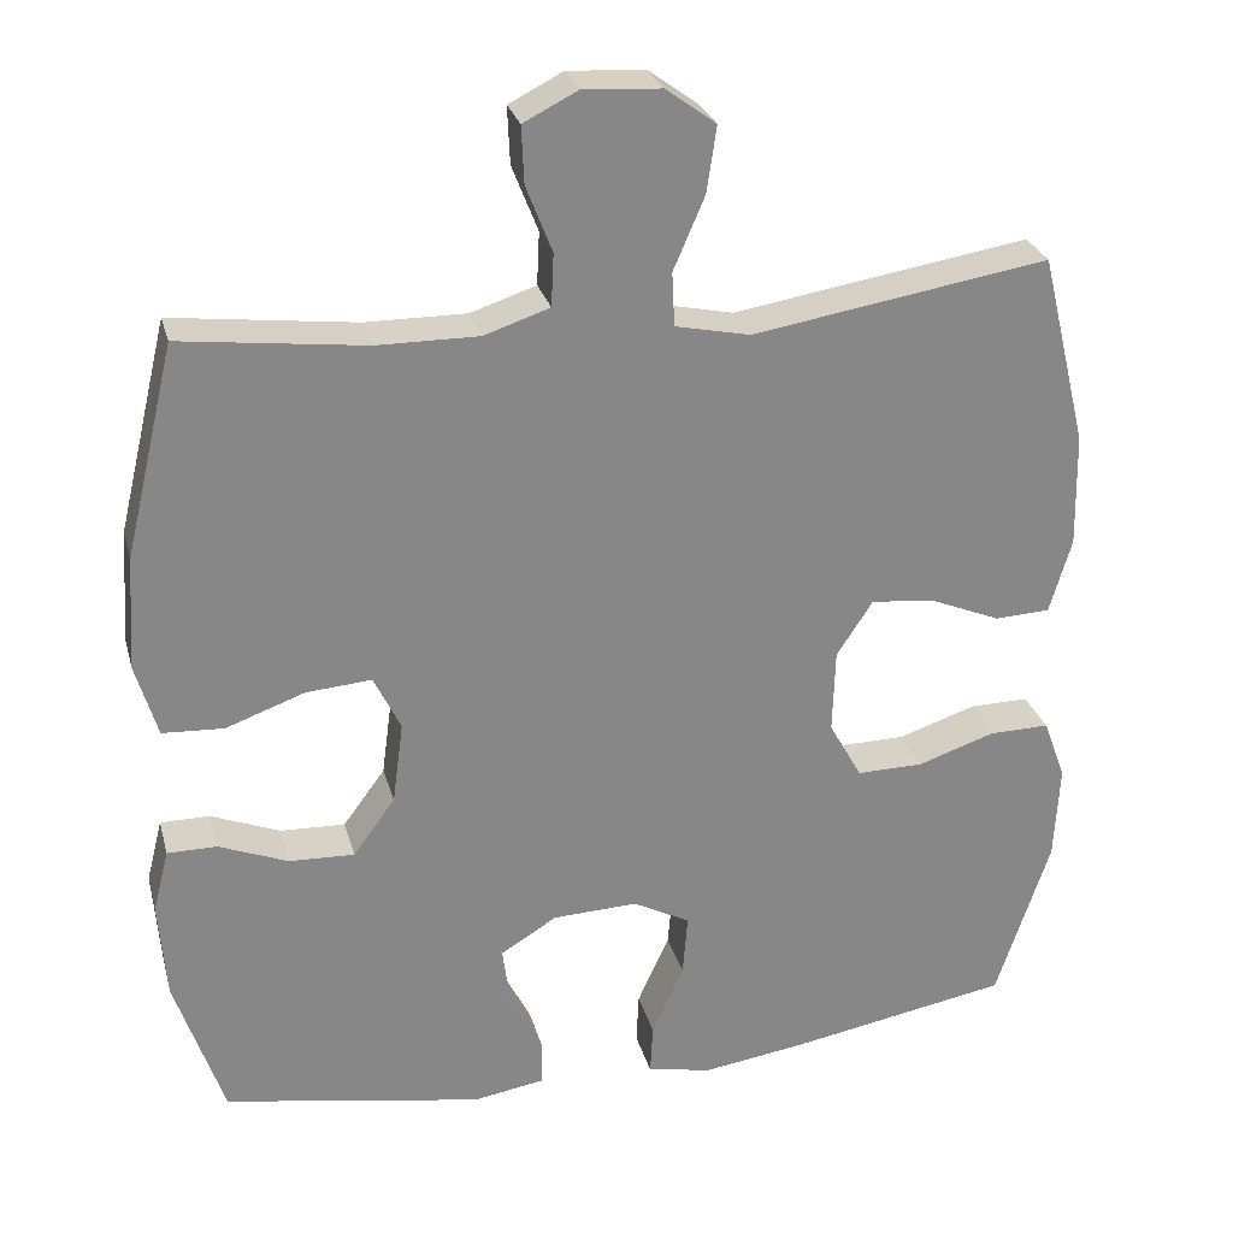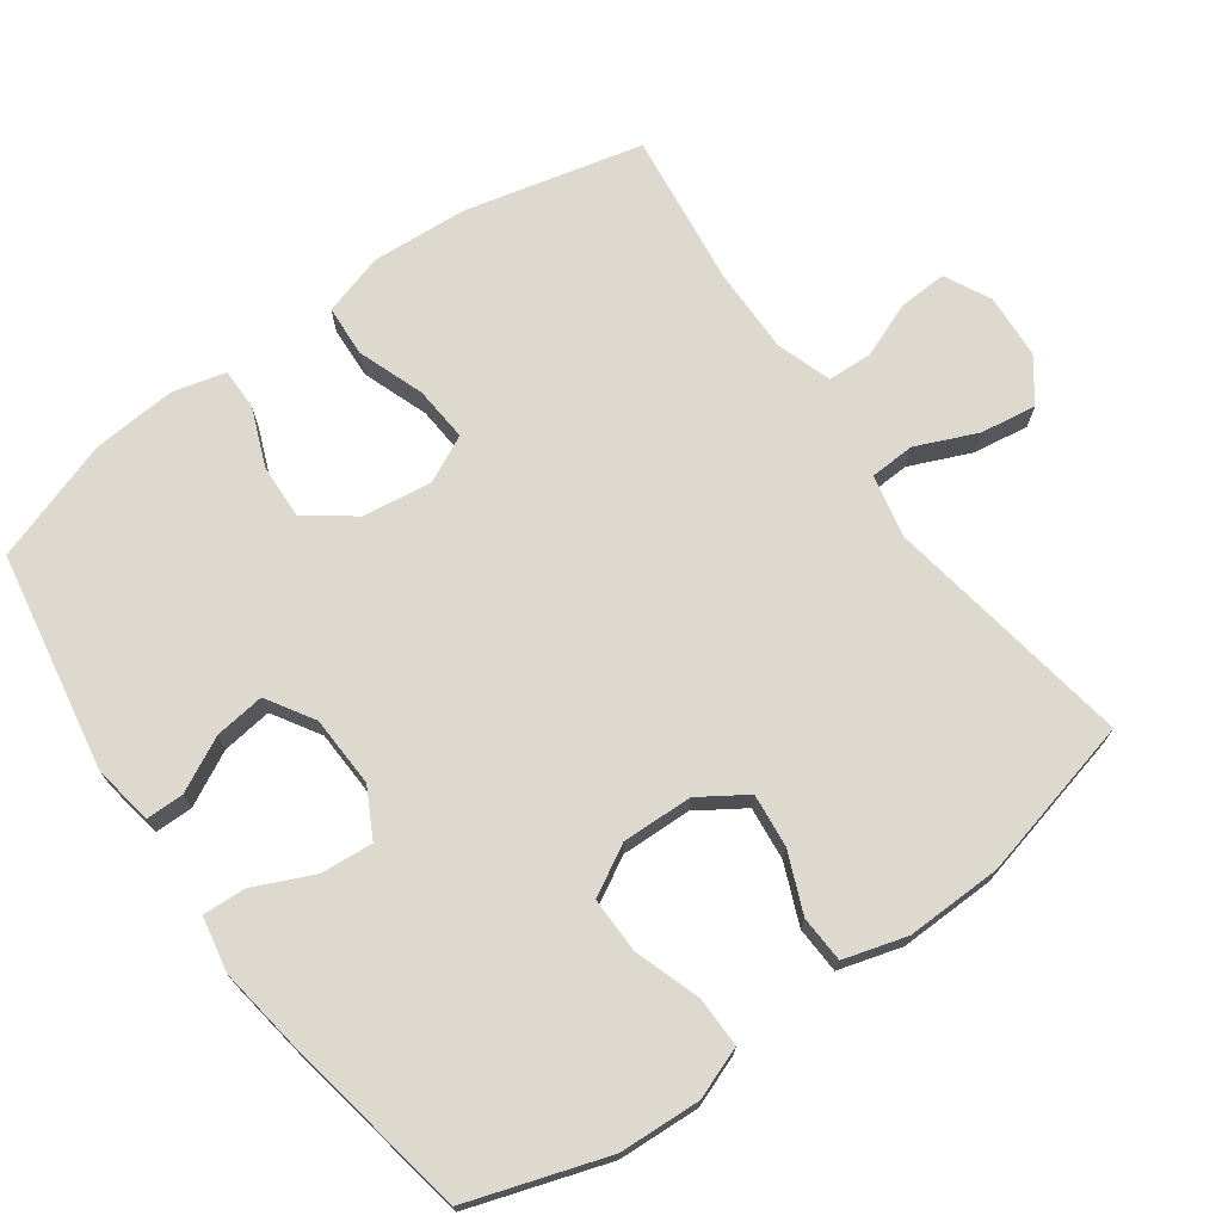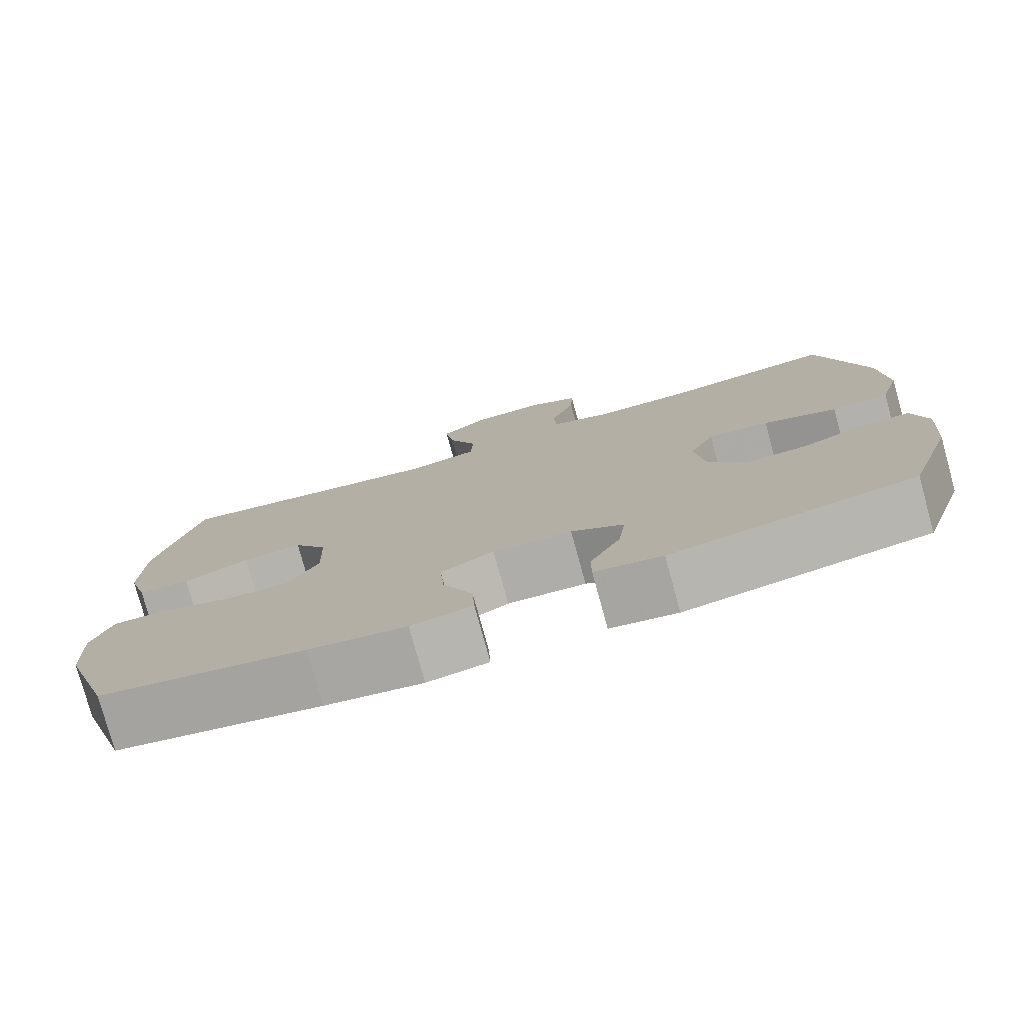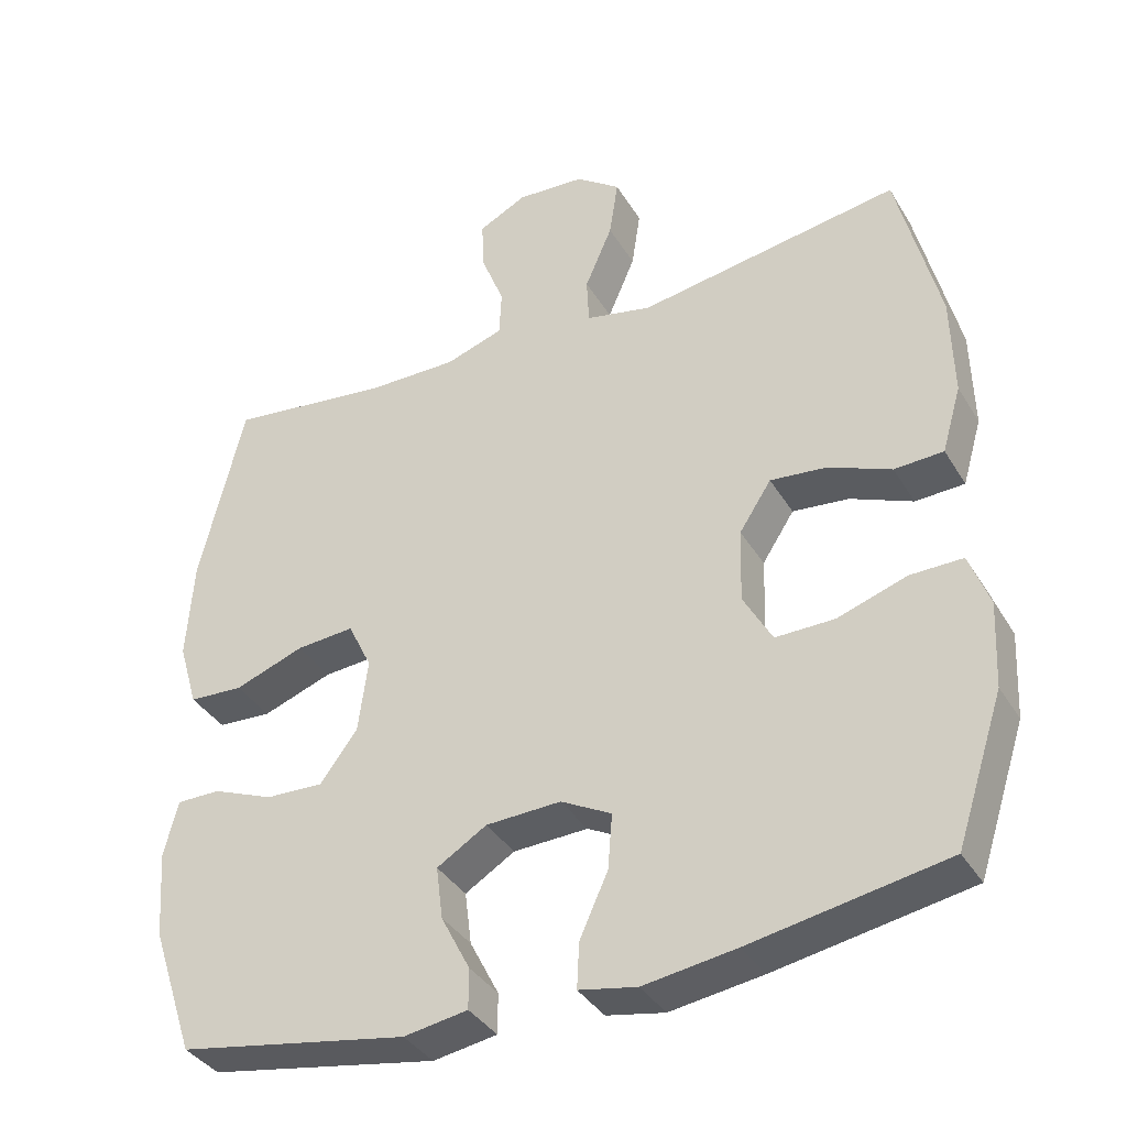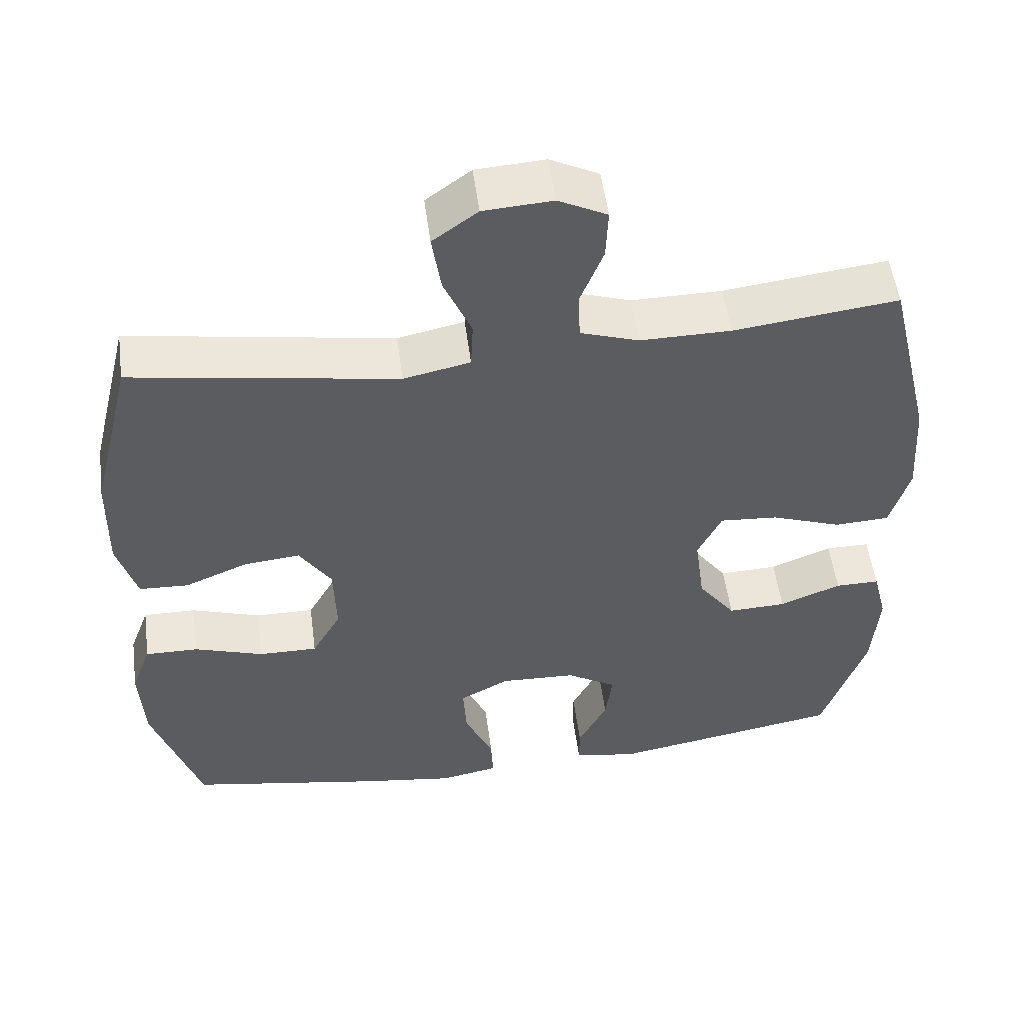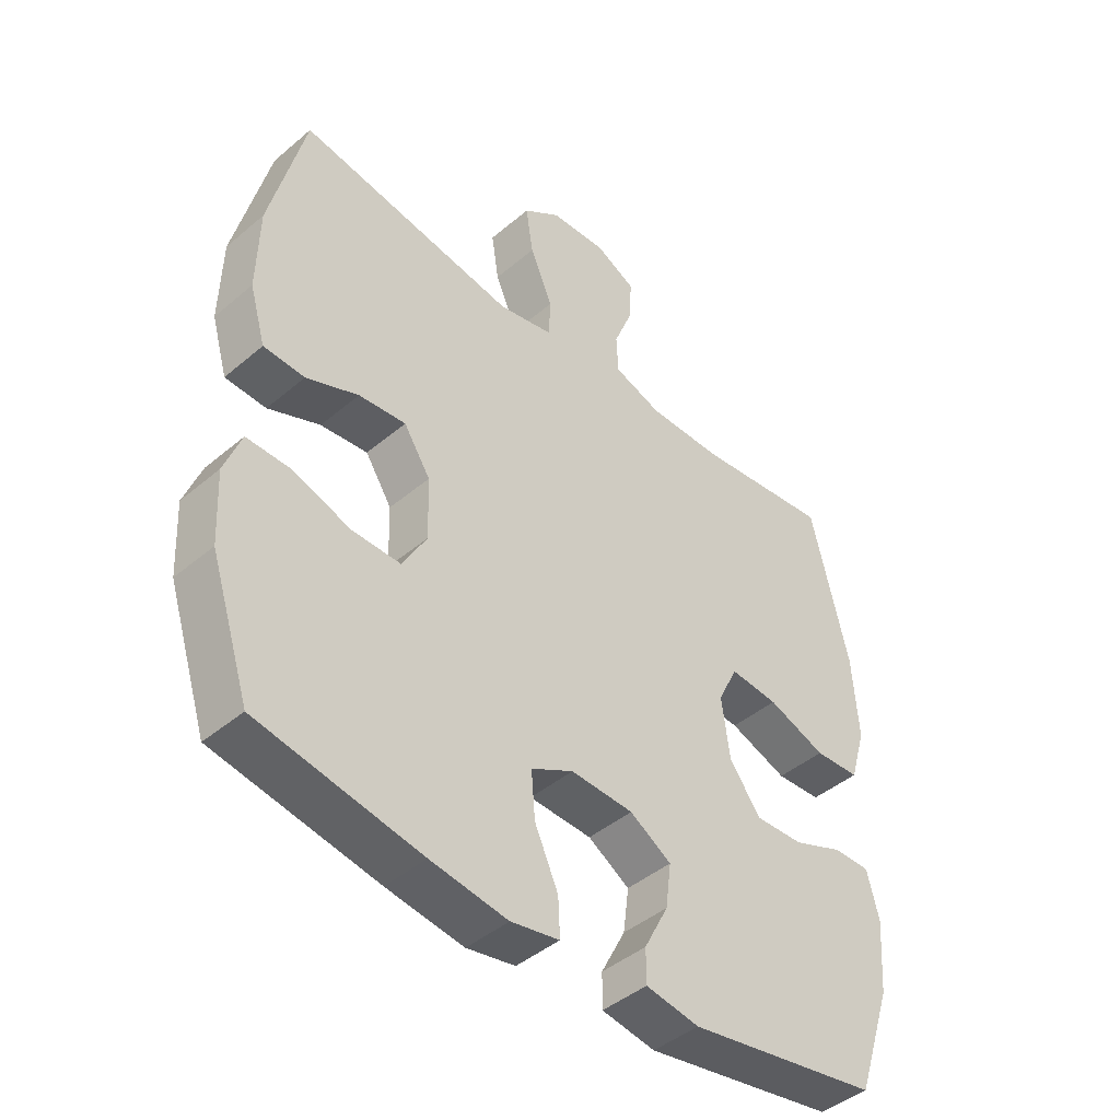
<metadata>
{"format":"obj","ext":"obj","renderer":"f3d","projection":"perspective","resolution":1024,"background":"white","views":[{"elev":27.5,"azim":165.7,"up":"+Z"},{"elev":71.8,"azim":-125.7,"up":"+Y"},{"elev":-78.1,"azim":15.4,"up":"+Z"},{"elev":-37.0,"azim":-152.3,"up":"+Z"},{"elev":52.9,"azim":-7.5,"up":"+Z"},{"elev":-44.2,"azim":-45.4,"up":"+Z"}]}
</metadata>
<code>
v 0.5 0.07 0.5
v 0.56 0.07 0.249
v 0.569 0.07 0.114
v 0.543 0.07 0.026
v 0.47 0.07 0.022
v 0.376 0.07 0.056
v 0.298 0.07 0.062
v 0.266 0.07 -0.004
v 0.279 0.07 -0.102
v 0.329 0.07 -0.17
v 0.407 0.07 -0.167
v 0.489 0.07 -0.134
v 0.548 0.07 -0.134
v 0.567 0.07 -0.209
v 0.558 0.07 -0.327
v 0.5 0.07 -0.5
v 0.191 0.07 -0.555
v 0.105 0.07 -0.541
v 0.105 0.07 -0.487
v 0.144 0.07 -0.411
v 0.153 0.07 -0.34
v 0.086 0.07 -0.299
v -0.015 0.07 -0.295
v -0.083 0.07 -0.331
v -0.077 0.07 -0.405
v -0.039 0.07 -0.489
v -0.036 0.07 -0.55
v -0.114 0.07 -0.565
v -0.238 0.07 -0.547
v -0.5 0.07 -0.5
v -0.564 0.07 -0.305
v -0.57 0.07 -0.19
v -0.543 0.07 -0.117
v -0.472 0.07 -0.118
v -0.379 0.07 -0.149
v -0.3 0.07 -0.15
v -0.261 0.07 -0.08
v -0.264 0.07 0.02
v -0.307 0.07 0.086
v -0.383 0.07 0.078
v -0.467 0.07 0.043
v -0.533 0.07 0.046
v -0.559 0.07 0.135
v -0.556 0.07 0.271
v -0.5 0.07 0.5
v -0.147 0.07 0.443
v -0.058 0.07 0.462
v -0.055 0.07 0.526
v -0.092 0.07 0.612
v -0.104 0.07 0.691
v -0.044 0.07 0.735
v 0.048 0.07 0.741
v 0.113 0.07 0.708
v 0.11 0.07 0.64
v 0.079 0.07 0.561
v 0.082 0.07 0.498
v 0.16 0.07 0.472
v 0.281 0.07 0.473
v 0.5 0 0.5
v 0.56 0 0.249
v 0.569 0 0.114
v 0.543 0 0.026
v 0.47 0 0.022
v 0.376 0 0.056
v 0.298 0 0.062
v 0.266 0 -0.004
v 0.279 0 -0.102
v 0.329 0 -0.17
v 0.407 0 -0.167
v 0.489 0 -0.134
v 0.548 0 -0.134
v 0.567 0 -0.209
v 0.558 0 -0.327
v 0.5 0 -0.5
v 0.191 0 -0.555
v 0.105 0 -0.541
v 0.105 0 -0.487
v 0.144 0 -0.411
v 0.153 0 -0.34
v 0.086 0 -0.299
v -0.015 0 -0.295
v -0.083 0 -0.331
v -0.077 0 -0.405
v -0.039 0 -0.489
v -0.036 0 -0.55
v -0.114 0 -0.565
v -0.238 0 -0.547
v -0.5 0 -0.5
v -0.564 0 -0.305
v -0.57 0 -0.19
v -0.543 0 -0.117
v -0.472 0 -0.118
v -0.379 0 -0.149
v -0.3 0 -0.15
v -0.261 0 -0.08
v -0.264 0 0.02
v -0.307 0 0.086
v -0.383 0 0.078
v -0.467 0 0.043
v -0.533 0 0.046
v -0.559 0 0.135
v -0.556 0 0.271
v -0.5 0 0.5
v -0.147 0 0.443
v -0.058 0 0.462
v -0.055 0 0.526
v -0.092 0 0.612
v -0.104 0 0.691
v -0.044 0 0.735
v 0.048 0 0.741
v 0.113 0 0.708
v 0.11 0 0.64
v 0.079 0 0.561
v 0.082 0 0.498
v 0.16 0 0.472
v 0.281 0 0.473
f 52 53 54 55
f 52 55 56
f 51 52 56
f 48 49 50 51
f 47 48 51 56
f 43 44 45 46
f 43 46 47
f 40 41 42 43
f 39 40 43 47
f 38 39 47 56
f 32 33 34 35
f 32 35 36
f 31 32 36
f 30 31 36
f 29 30 36
f 28 29 36 37
f 25 26 27 28
f 24 25 28 37
f 17 18 19 20
f 17 20 21
f 16 17 21
f 15 16 21 22
f 11 12 13 14
f 10 11 14 15
f 3 4 5 6
f 3 6 7
f 58 1 2 3
f 57 58 3 7
f 23 24 37 38
f 22 23 38 56
f 10 15 22
f 9 10 22
f 8 9 22 56
f 7 8 56 57
f 113 112 111 110
f 114 113 110
f 114 110 109
f 109 108 107 106
f 114 109 106 105
f 104 103 102 101
f 105 104 101
f 101 100 99 98
f 105 101 98 97
f 114 105 97 96
f 93 92 91 90
f 94 93 90
f 94 90 89
f 94 89 88
f 94 88 87
f 95 94 87 86
f 86 85 84 83
f 95 86 83 82
f 78 77 76 75
f 79 78 75
f 79 75 74
f 80 79 74 73
f 72 71 70 69
f 73 72 69 68
f 64 63 62 61
f 65 64 61
f 61 60 59 116
f 65 61 116 115
f 96 95 82 81
f 114 96 81 80
f 80 73 68
f 80 68 67
f 114 80 67 66
f 115 114 66 65
f 1 59 60 2
f 2 60 61 3
f 3 61 62 4
f 4 62 63 5
f 5 63 64 6
f 6 64 65 7
f 7 65 66 8
f 8 66 67 9
f 9 67 68 10
f 10 68 69 11
f 11 69 70 12
f 12 70 71 13
f 13 71 72 14
f 14 72 73 15
f 15 73 74 16
f 16 74 75 17
f 17 75 76 18
f 18 76 77 19
f 19 77 78 20
f 20 78 79 21
f 21 79 80 22
f 22 80 81 23
f 23 81 82 24
f 24 82 83 25
f 25 83 84 26
f 26 84 85 27
f 27 85 86 28
f 28 86 87 29
f 29 87 88 30
f 30 88 89 31
f 31 89 90 32
f 32 90 91 33
f 33 91 92 34
f 34 92 93 35
f 35 93 94 36
f 36 94 95 37
f 37 95 96 38
f 38 96 97 39
f 39 97 98 40
f 40 98 99 41
f 41 99 100 42
f 42 100 101 43
f 43 101 102 44
f 44 102 103 45
f 45 103 104 46
f 46 104 105 47
f 47 105 106 48
f 48 106 107 49
f 49 107 108 50
f 50 108 109 51
f 51 109 110 52
f 52 110 111 53
f 53 111 112 54
f 54 112 113 55
f 55 113 114 56
f 56 114 115 57
f 57 115 116 58
f 58 116 59 1

</code>
